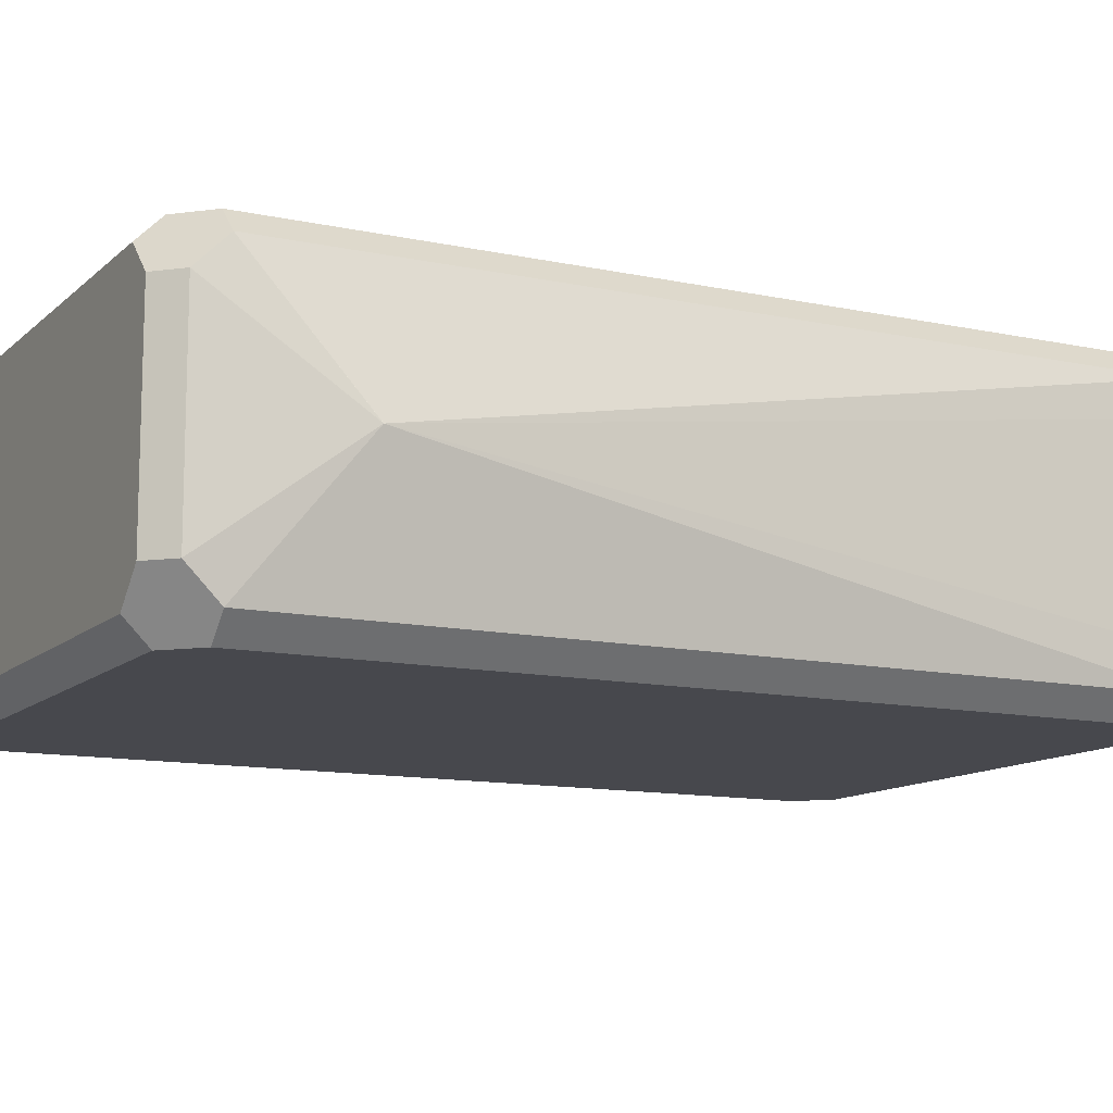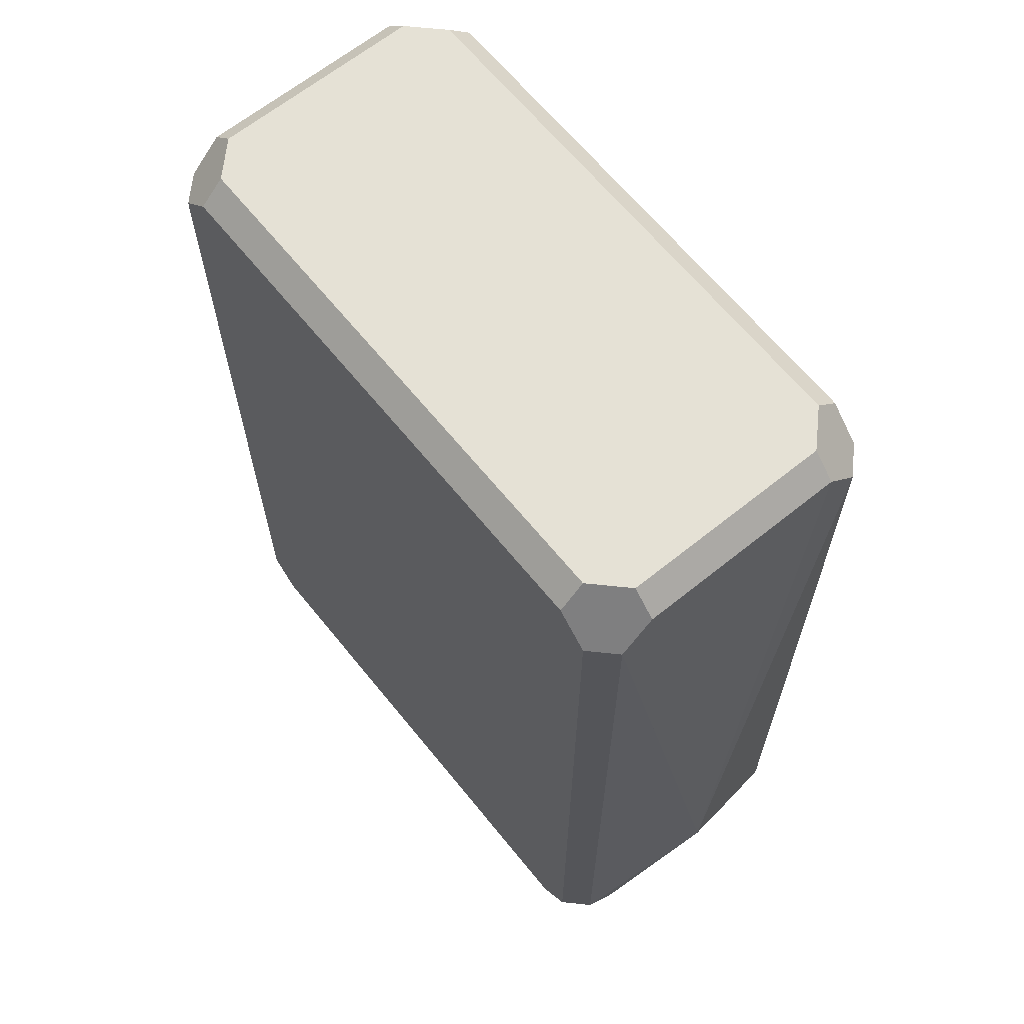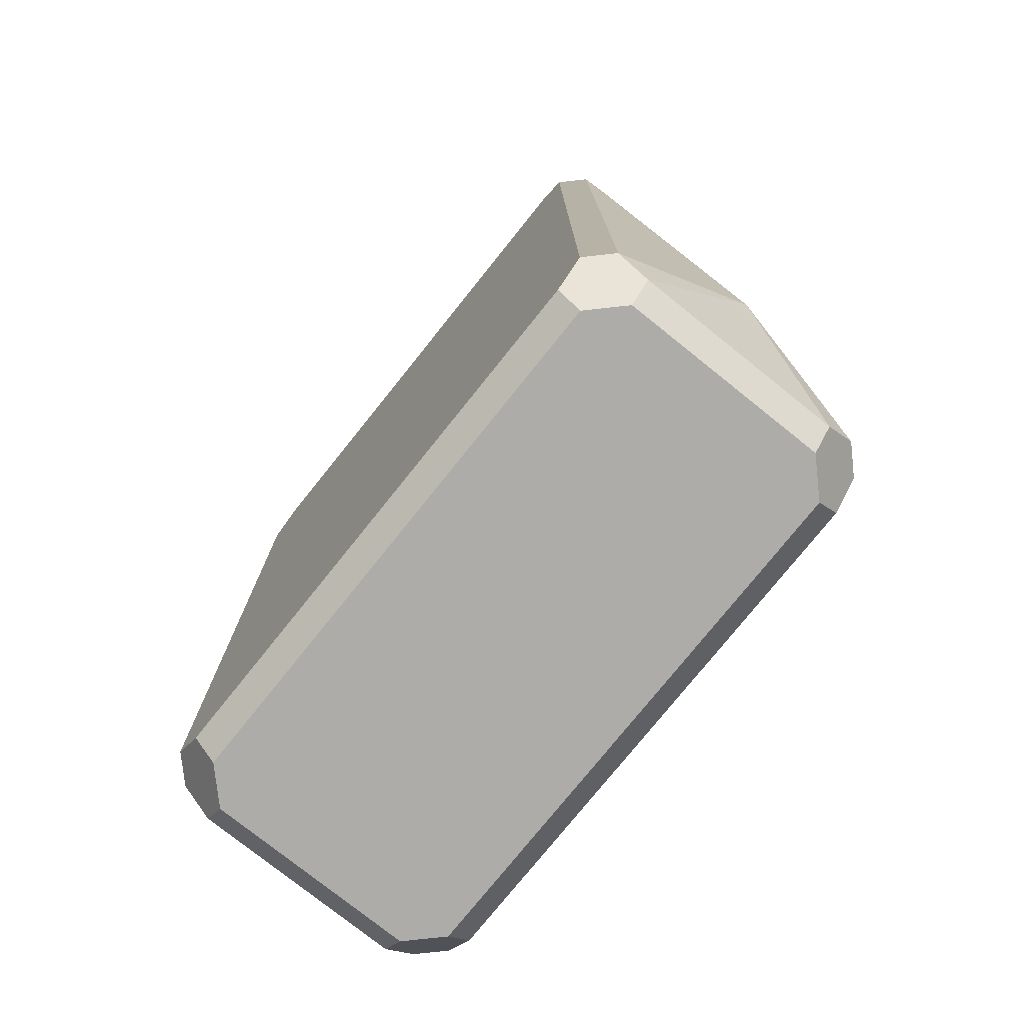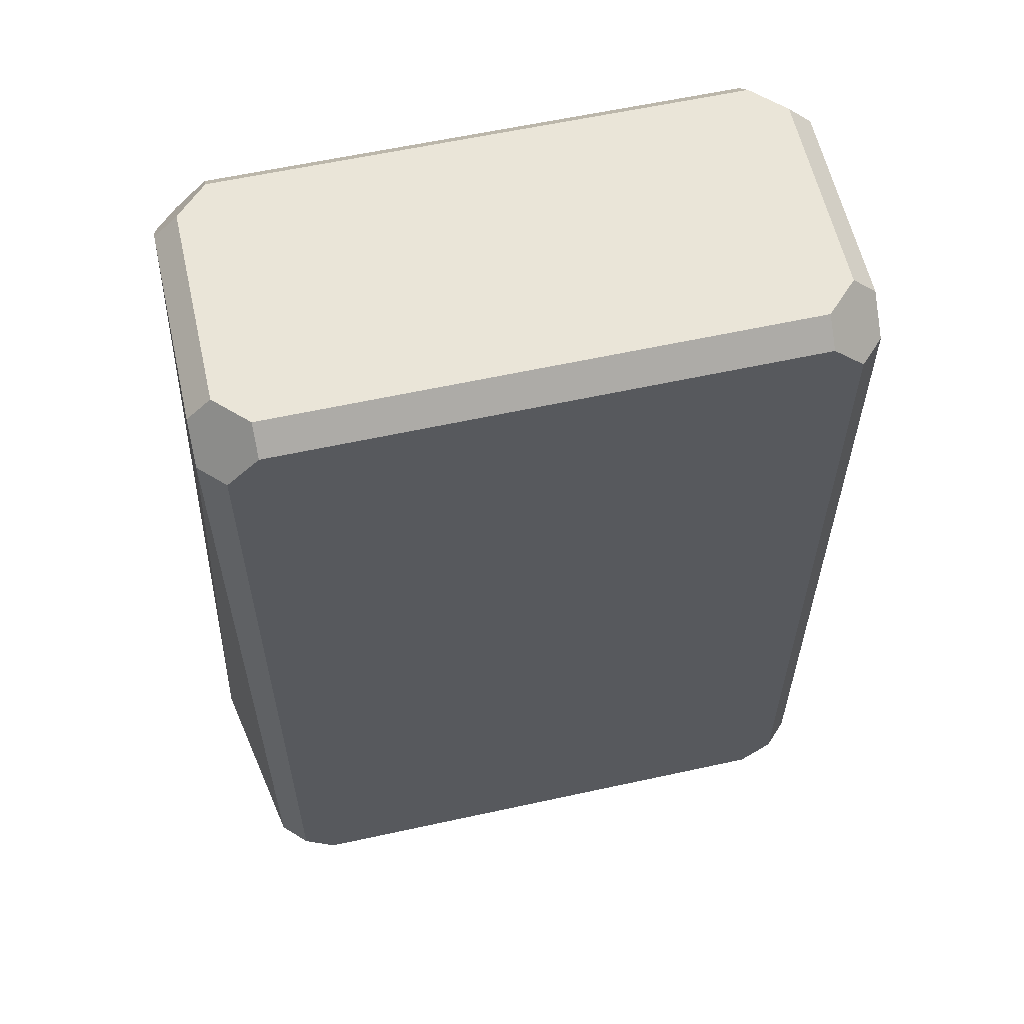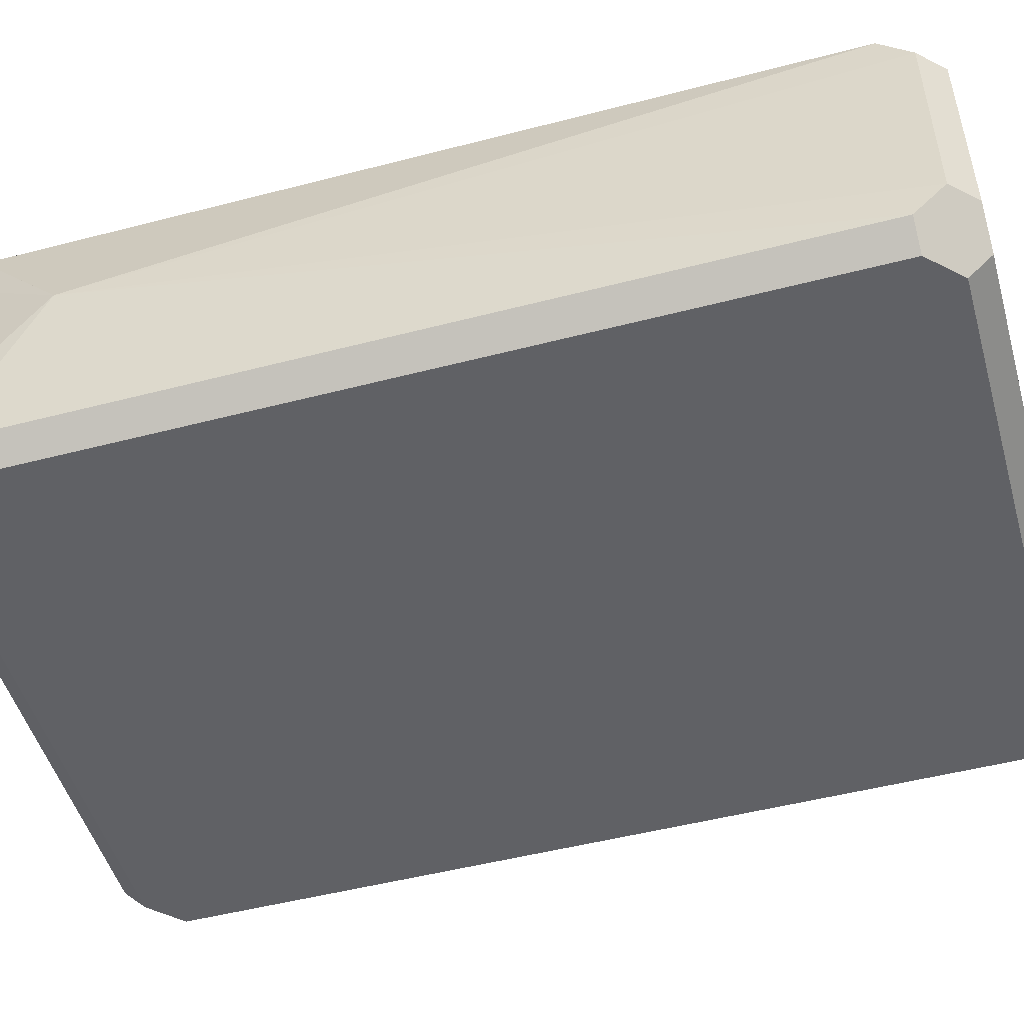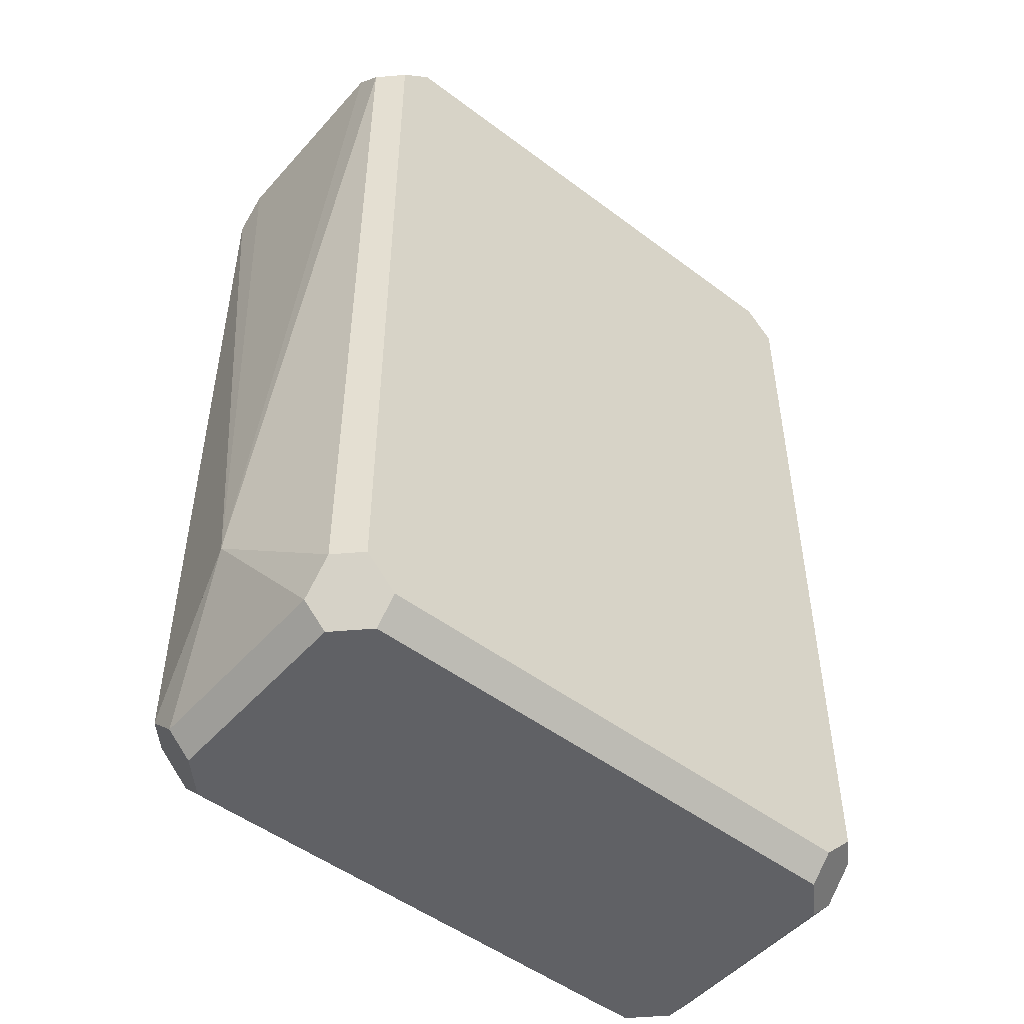
<metadata>
{"format":"obj","ext":"obj","renderer":"f3d","projection":"perspective","resolution":1024,"background":"white","views":[{"elev":-11.8,"azim":-117.4,"up":"+Y"},{"elev":65.0,"azim":51.0,"up":"+Z"},{"elev":-76.8,"azim":-128.7,"up":"+Z"},{"elev":59.6,"azim":-12.7,"up":"+Z"},{"elev":-49.9,"azim":-74.0,"up":"+Y"},{"elev":-49.9,"azim":-39.7,"up":"+Z"}]}
</metadata>
<code>
o BF_Block_111.006
v -0.501 0.4249 -0.3258
v -0.4252 0.5005 -0.3258
v 1.5 -0.326 -0.4249
v 1.424 -0.326 -0.5006
v -0.501 -0.326 2.425
v -0.4252 -0.326 2.501
v -0.3261 0.5005 -0.4249
v -0.3261 0.4248 -0.5006
v -0.501 0.3258 -0.4249
v -0.4252 0.3257 -0.5006
v 1.5 0.4249 -0.3258
v 1.424 0.5005 -0.3258
v 1.5 -0.4252 -0.3258
v 1.424 -0.5008 -0.3258
v 1.424 0.3257 -0.5006
v 1.5 0.3258 -0.4249
v 1.424 -0.326 2.501
v 1.5 -0.326 2.425
v 1.325 0.4248 -0.5006
v 1.325 0.5005 -0.4249
v -0.501 0.4249 2.326
v -0.501 0.3258 2.425
v -0.4252 0.3257 2.501
v -0.3261 0.4248 2.501
v -0.3261 0.5005 2.425
v -0.4252 0.5005 2.326
v -0.3261 -0.5008 2.425
v -0.4252 -0.5008 2.326
v -0.501 -0.4252 2.326
v 1.5 0.4249 2.326
v 1.424 0.5005 2.326
v 1.325 0.5005 2.425
v 1.325 0.4248 2.501
v 1.424 0.3257 2.501
v 1.5 0.3258 2.425
v 1.424 -0.5008 2.326
v 1.325 -0.5008 2.425
v 1.5 -0.4252 2.326
v 1.325 -0.5008 -0.4249
v -0.501 -0.326 -0.4249
v -0.501 -0.4252 -0.3258
v -0.3261 -0.4251 2.501
v -0.3261 -0.5008 -0.4249
v -0.3261 -0.4251 -0.5006
v -0.4252 -0.326 -0.5006
v 1.325 -0.4251 -0.5006
v 1.325 -0.4251 2.501
v -0.4252 -0.5008 -0.3258
v -0.601 -0.000269 -0
v -0.6009 -0.000134 -0.000135
v -0.6009 -0.000134 0.000135
v 1.6 -0.000134 -0.000135
v 1.6 1e-06 0
v 1.6 -0.000134 0.000135
f 1 2 7 8 10 9
f 11 16 15 19 20 12
f 21 22 23 24 25 26
f 30 31 32 33 34 35
f 38 18 17 47 37 36
f 29 28 27 42 6 5
f 13 14 39 46 4 3
f 41 40 45 44 43 48
f 25 24 33 32
f 29 41 48 28
f 33 23 6
f 5 6 23 22
f 33 42 47
f 50 1 9
f 33 17 34
f 2 1 21 26
f 27 28 48
f 49 41 29
f 27 43 39
f 27 14 36
f 35 18 54
f 36 14 13 38
f 38 13 52
f 13 3 52
f 46 45 10
f 46 8 19
f 11 30 53
f 46 15 4
f 45 40 9 10
f 31 30 11 12
f 29 5 51 49
f 7 20 19 8
f 18 35 34 17
f 46 39 43 44
f 4 15 16 3
f 12 7 2
f 51 5 22
f 12 26 25
f 12 32 31
f 27 37 47 42
f 41 49 40
f 33 24 23
f 49 9 40
f 33 6 42
f 33 47 17
f 1 51 21
f 30 35 54 53
f 27 48 43
f 27 39 14
f 27 36 37
f 18 38 54
f 46 44 45
f 3 16 53
f 46 10 8
f 16 11 53
f 46 19 15
f 12 20 7
f 21 51 22
f 12 2 26
f 12 25 32
f 53 54 52
f 49 51 50
f 49 50 9
f 1 50 51
f 3 53 52
f 38 52 54

</code>
